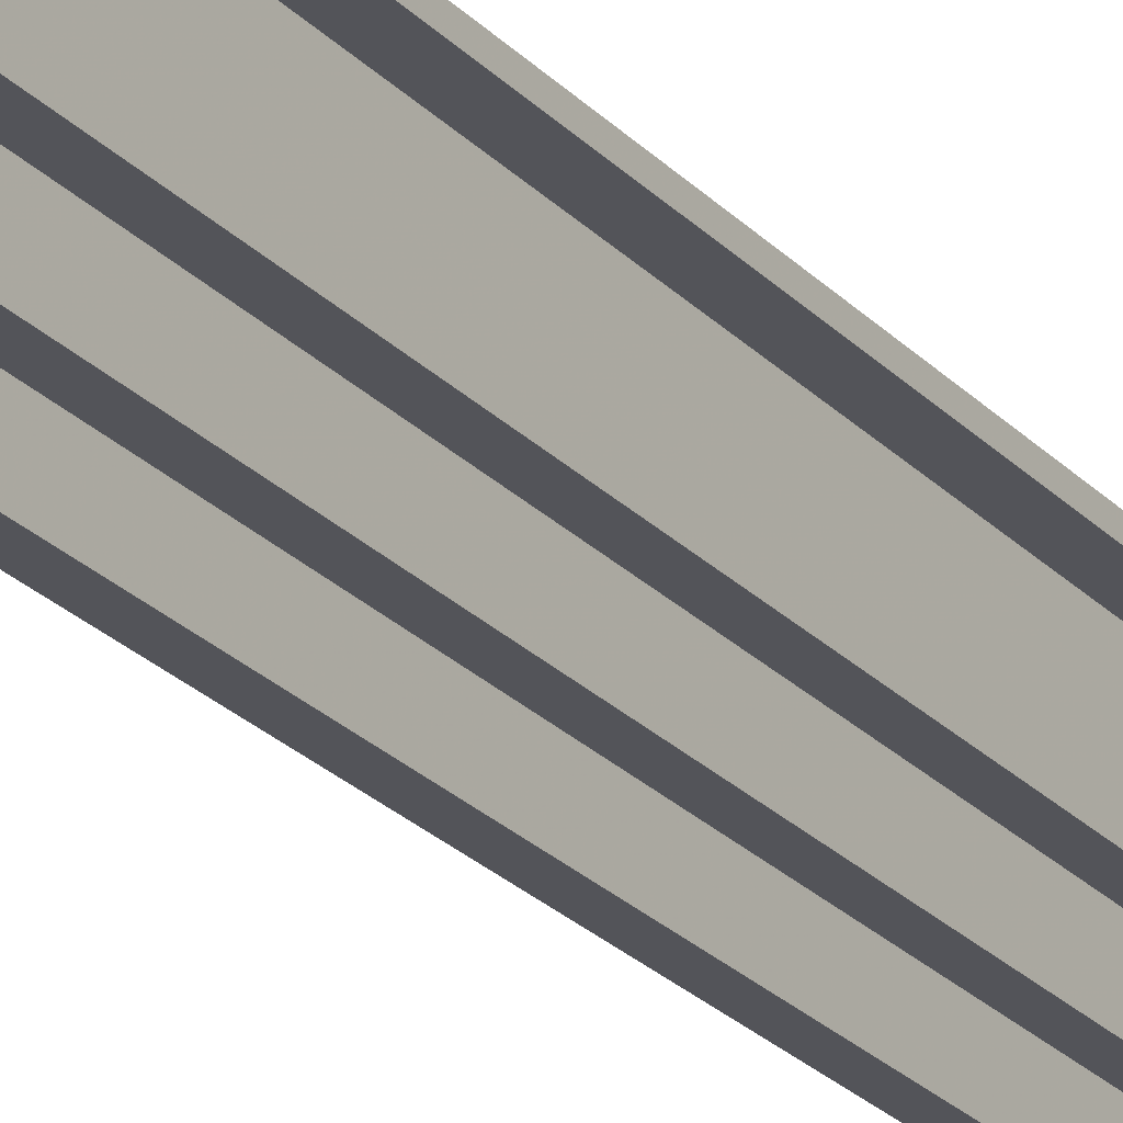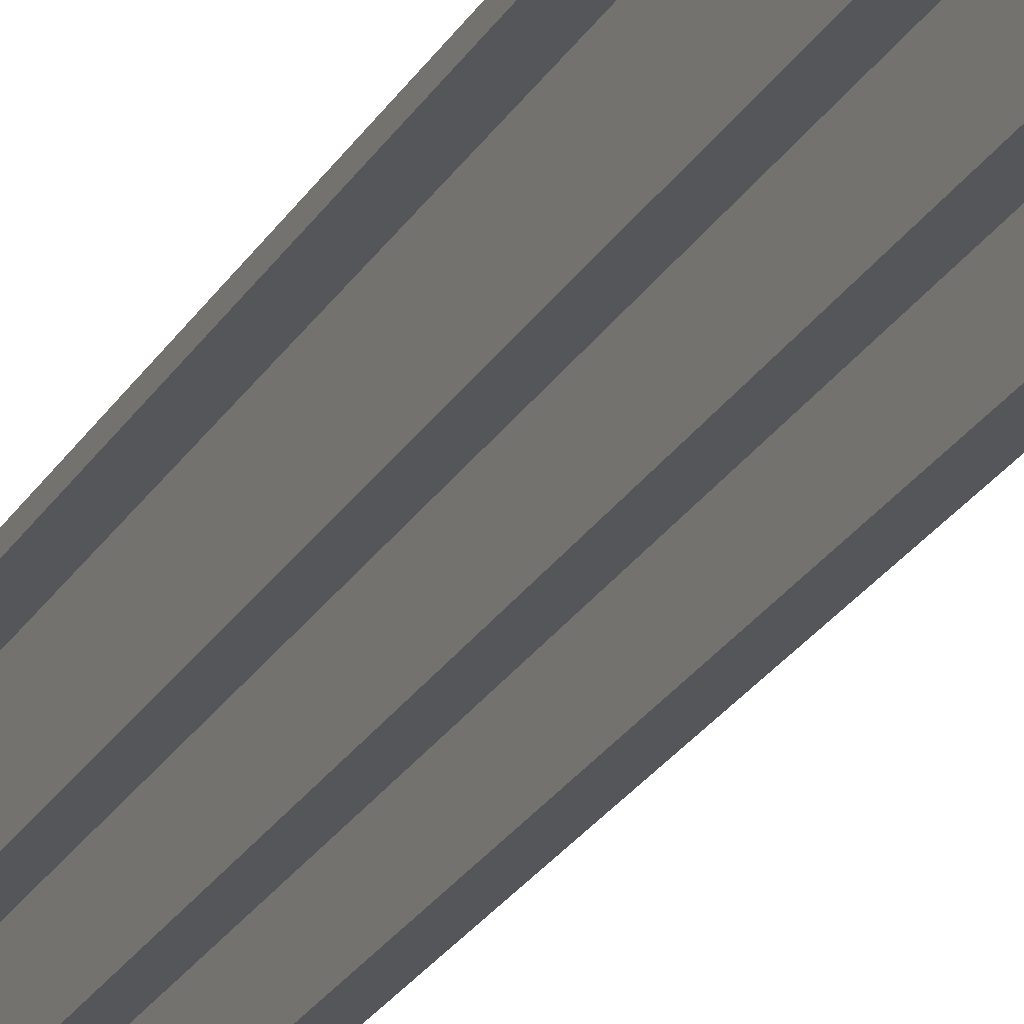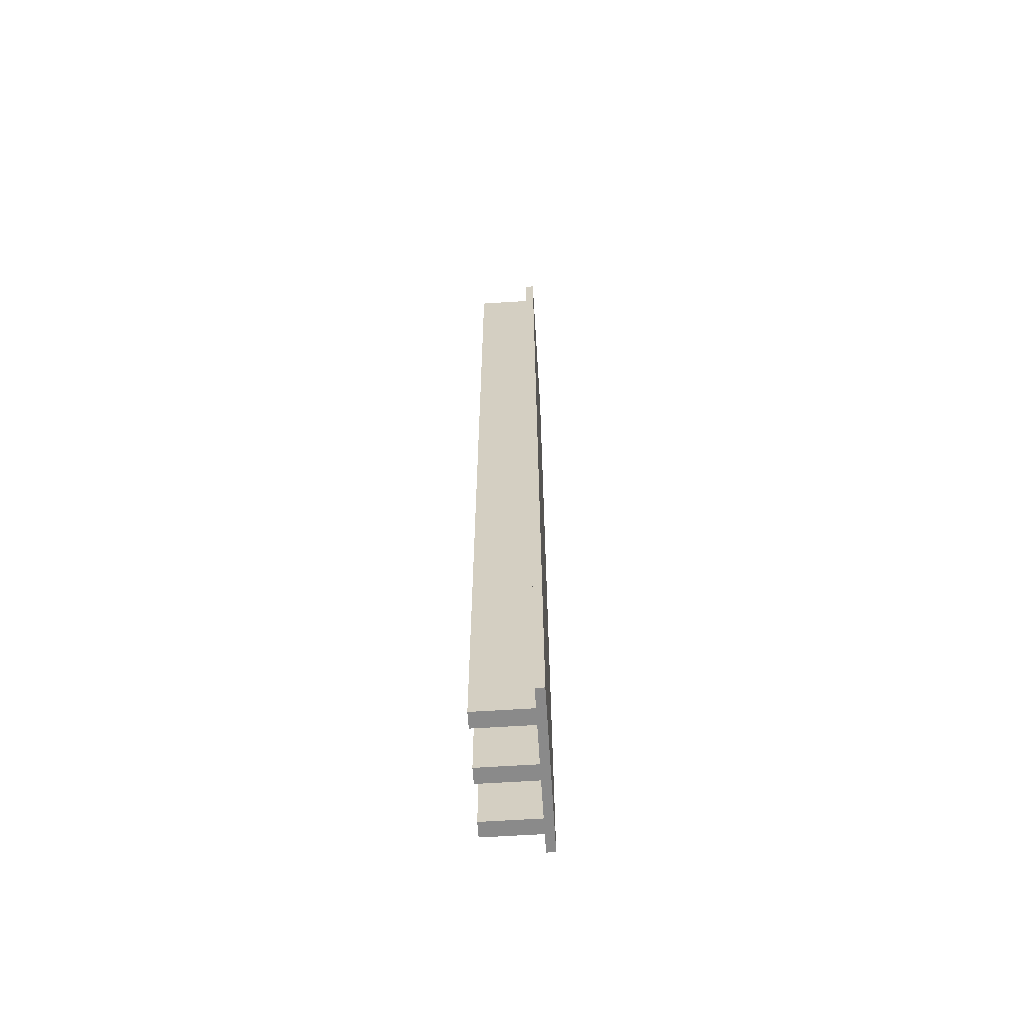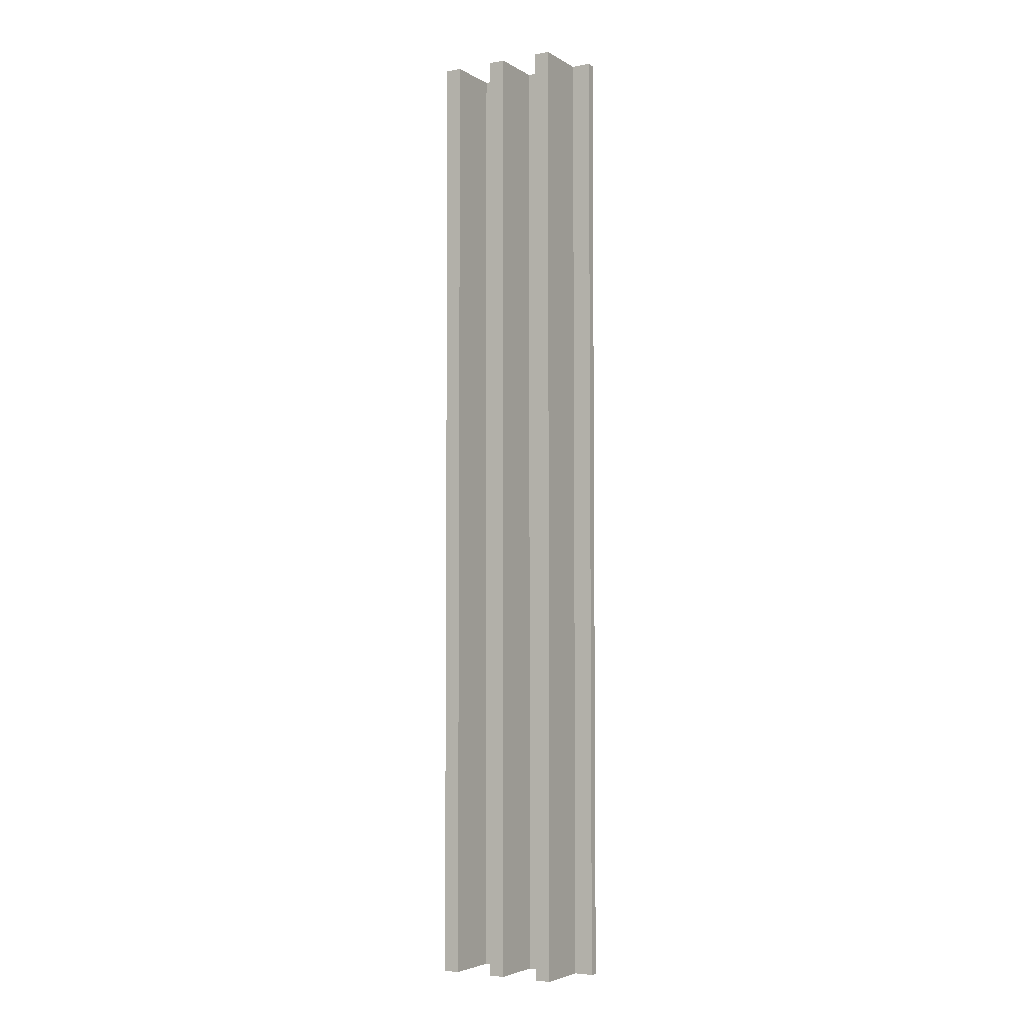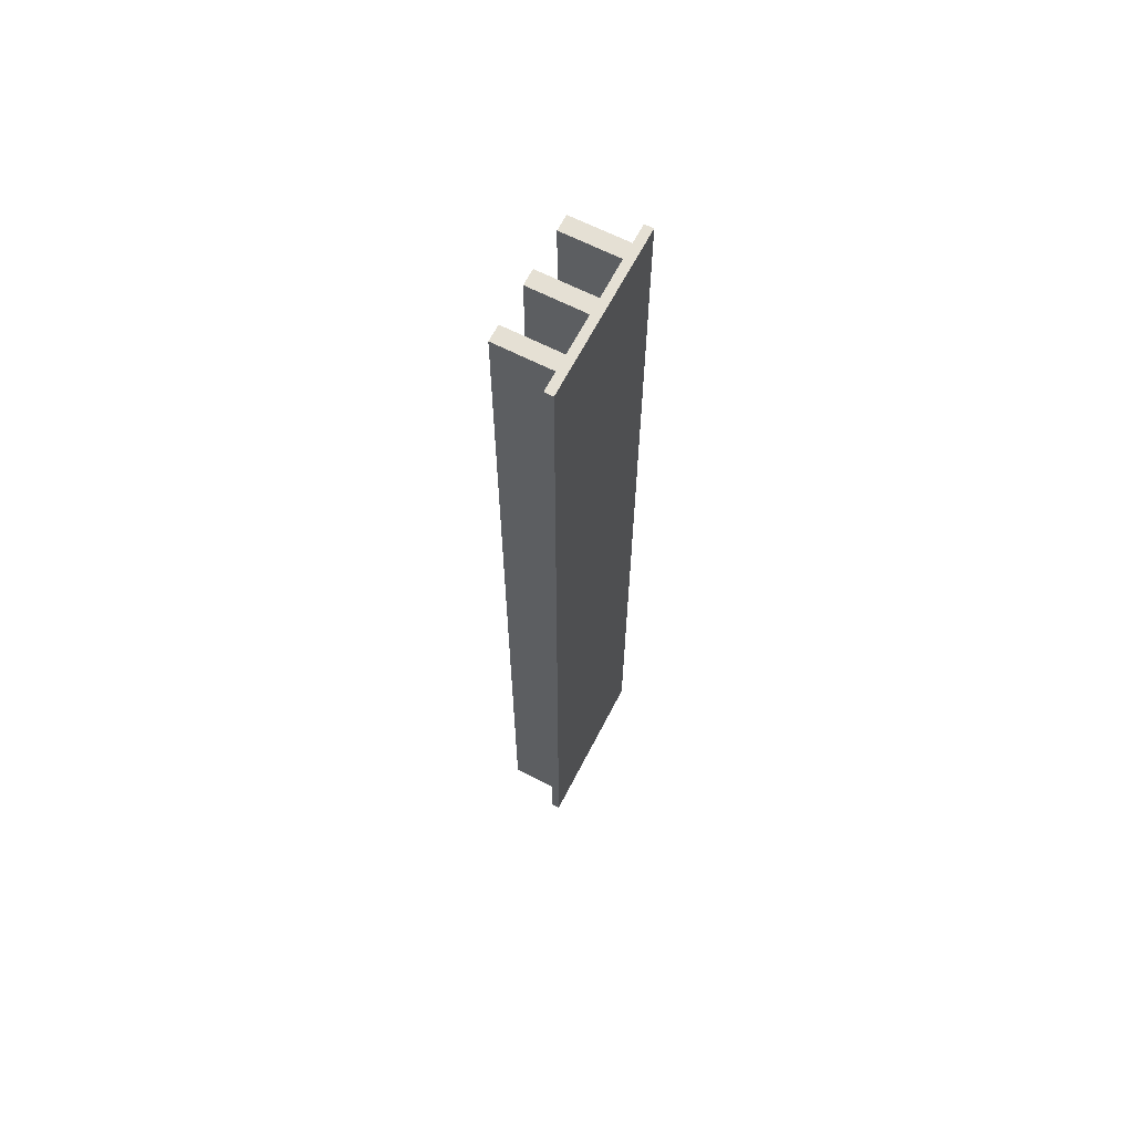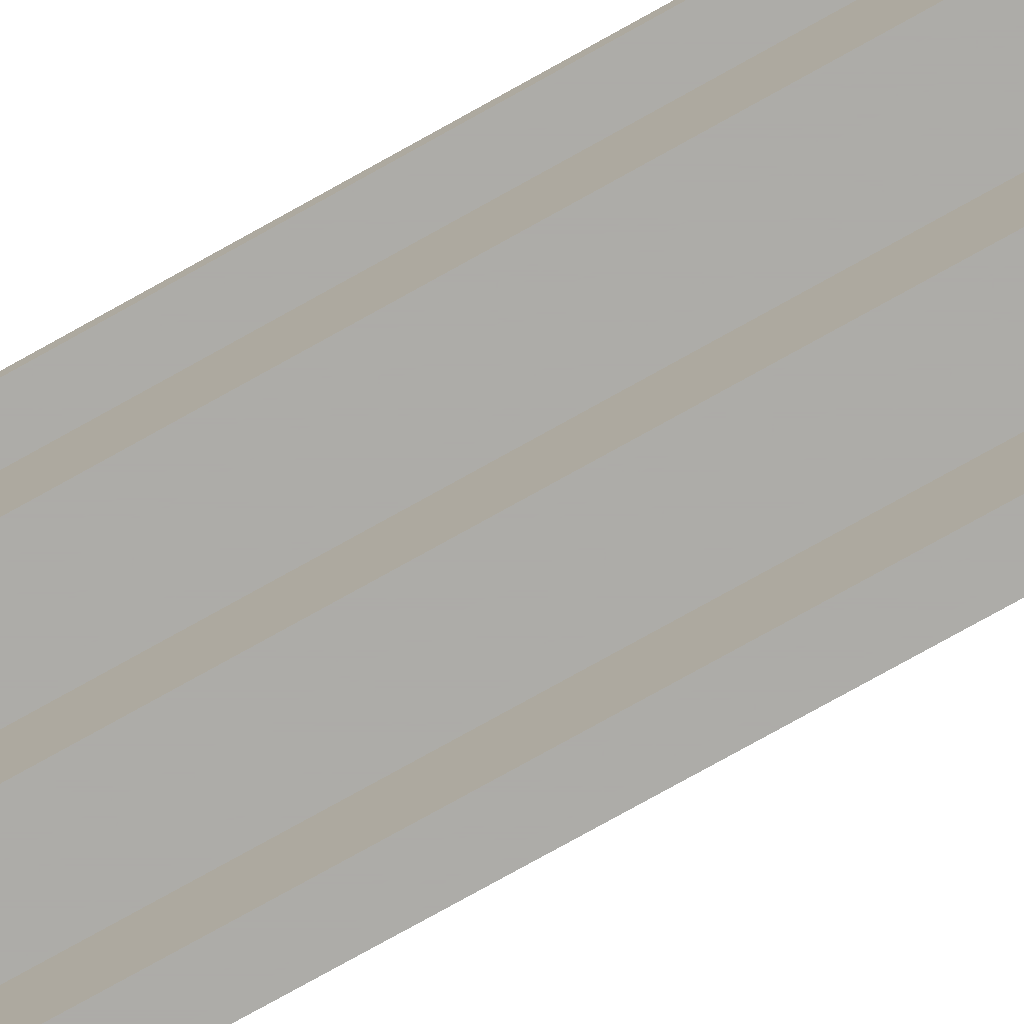
<metadata>
{"format":"obj","ext":"obj","renderer":"f3d","projection":"perspective","resolution":1024,"background":"white","views":[{"elev":-23.7,"azim":-149.2,"up":"+Y"},{"elev":-25.6,"azim":-24.3,"up":"+Y"},{"elev":-63.4,"azim":93.7,"up":"+Z"},{"elev":-4.4,"azim":30.3,"up":"+Z"},{"elev":65.2,"azim":117.3,"up":"+Z"},{"elev":-76.6,"azim":119.2,"up":"+Y"}]}
</metadata>
<code>
g 视图 1
g 拉伸
v 2.789 5.684 98.42
v 2.789 6.562 98.42
v 0.82 5.684 98.42
f 1 2 3
v 0.82 0 98.42
v -0.82 0 98.42
f 4 3 5
v 0 6.562 98.42
f 2 6 3
v -2.789 6.562 98.42
v -0.82 5.684 98.42
f 6 7 8
v -2.789 5.684 98.42
f 9 8 7
f 5 3 8
f 8 3 6
v -2.789 5.684 0
v -2.789 6.562 0
v -0.82 5.684 0
f 10 11 12
v -0.82 0 0
v 0.82 0 0
f 13 12 14
v 0 6.562 0
f 11 15 12
v 2.789 6.562 0
v 0.82 5.684 0
f 15 16 17
v 2.789 5.684 0
f 18 17 16
f 14 12 17
f 17 12 15
f 6 15 11
f 11 7 6
f 7 11 10
f 10 9 7
f 9 10 12
f 12 8 9
f 8 12 13
f 13 5 8
f 5 13 14
f 14 4 5
f 4 14 17
f 17 3 4
f 1 18 16
f 16 2 1
f 2 16 15
f 15 6 2
f 3 17 18
f 18 1 3
g 拉伸
v -4.757 5.684 98.42
f 9 7 19
v -4.757 0 98.42
v -6.398 0 98.42
f 20 19 21
v -5.577 6.562 98.42
f 7 22 19
v -8.366 6.562 98.42
v -6.398 5.684 98.42
f 22 23 24
v -8.366 5.684 98.42
f 25 24 23
f 21 19 24
f 24 19 22
v -8.366 5.684 0
v -8.366 6.562 0
v -6.398 5.684 0
f 26 27 28
v -6.398 0 0
v -4.757 0 0
f 29 28 30
v -5.577 6.562 0
f 27 31 28
v -4.757 5.684 0
f 31 11 32
f 10 32 11
f 30 28 32
f 32 28 31
f 22 31 27
f 27 23 22
f 23 27 26
f 26 25 23
f 25 26 28
f 28 24 25
f 24 28 29
f 29 21 24
f 21 29 30
f 30 20 21
f 20 30 32
f 32 19 20
f 9 10 11
f 11 7 9
f 7 11 31
f 31 22 7
f 19 32 10
f 10 9 19
g 拉伸
v -10.34 5.684 98.42
f 25 23 33
v -10.34 0 98.42
v -11.97 0 98.42
f 34 33 35
v -11.15 6.562 98.42
f 23 36 33
v -13.94 6.562 98.42
v -11.97 5.684 98.42
f 36 37 38
v -13.94 5.684 98.42
f 39 38 37
f 35 33 38
f 38 33 36
v -13.94 5.684 0
v -13.94 6.562 0
v -11.97 5.684 0
f 40 41 42
v -11.97 0 0
v -10.34 0 0
f 43 42 44
v -11.15 6.562 0
f 41 45 42
v -10.34 5.684 0
f 45 27 46
f 26 46 27
f 44 42 46
f 46 42 45
f 36 45 41
f 41 37 36
f 37 41 40
f 40 39 37
f 39 40 42
f 42 38 39
f 38 42 43
f 43 35 38
f 35 43 44
f 44 34 35
f 34 44 46
f 46 33 34
f 25 26 27
f 27 23 25
f 23 27 45
f 45 36 23
f 33 46 26
f 26 25 33
g 视图 1

</code>
